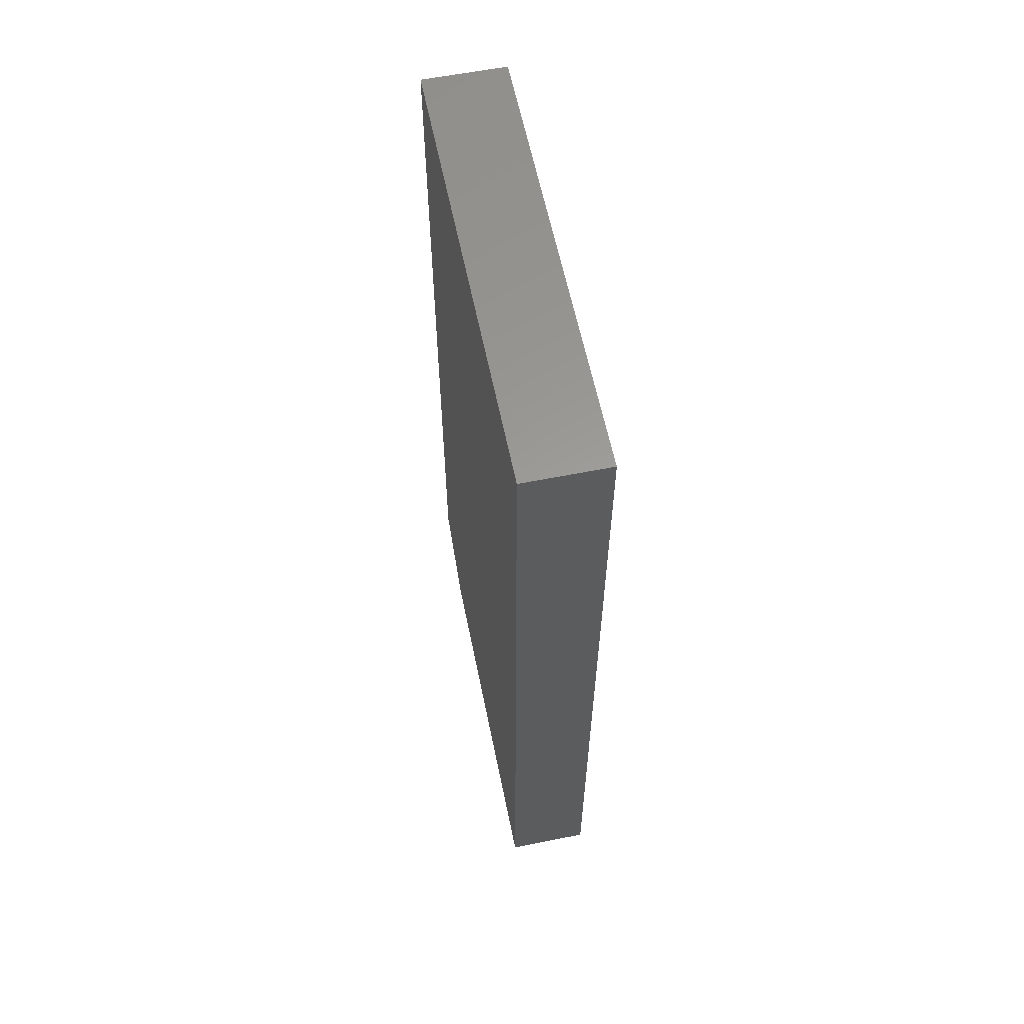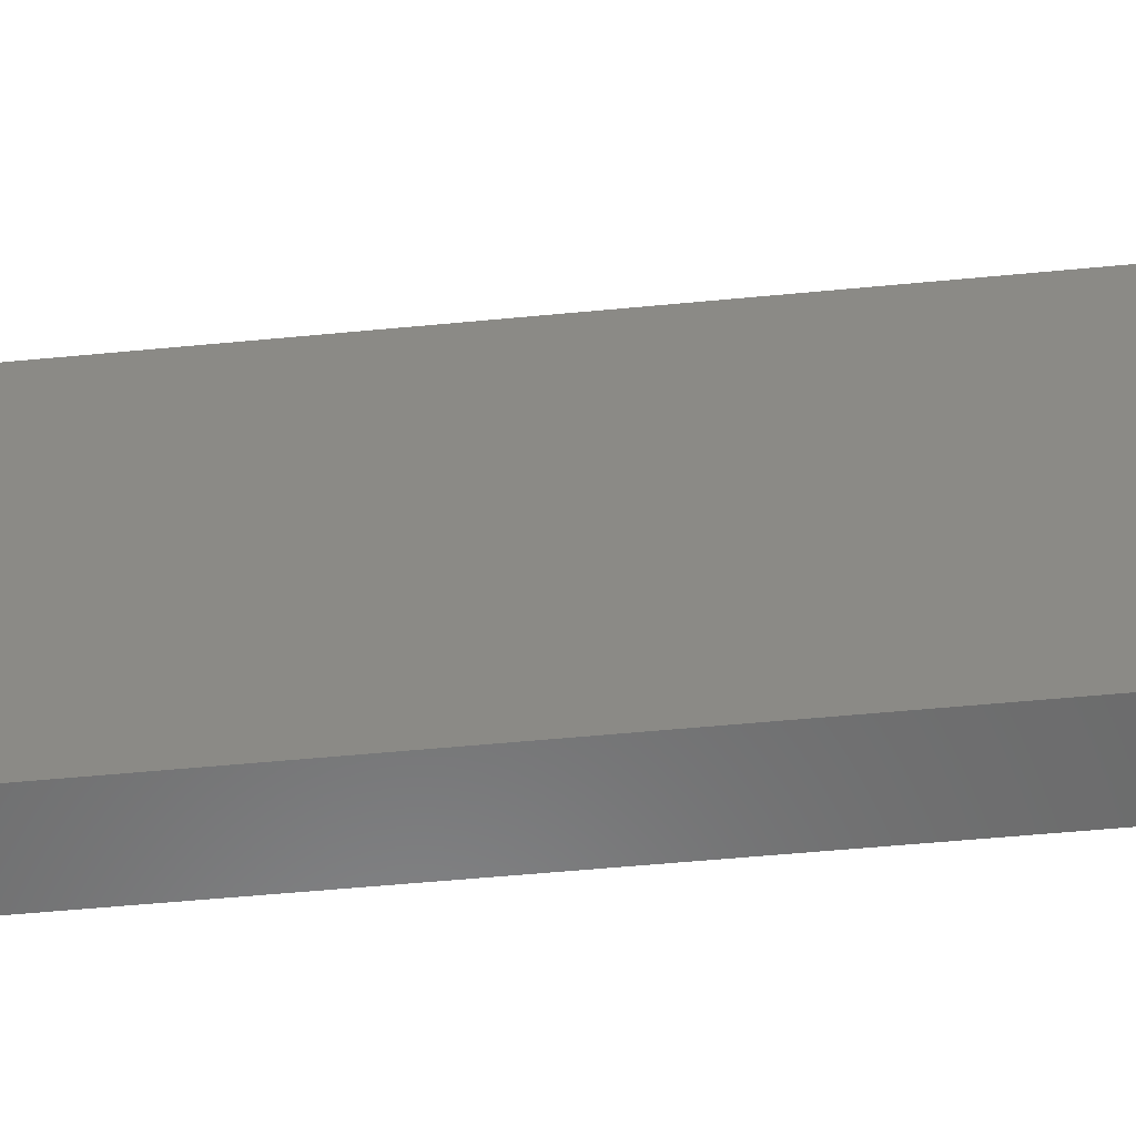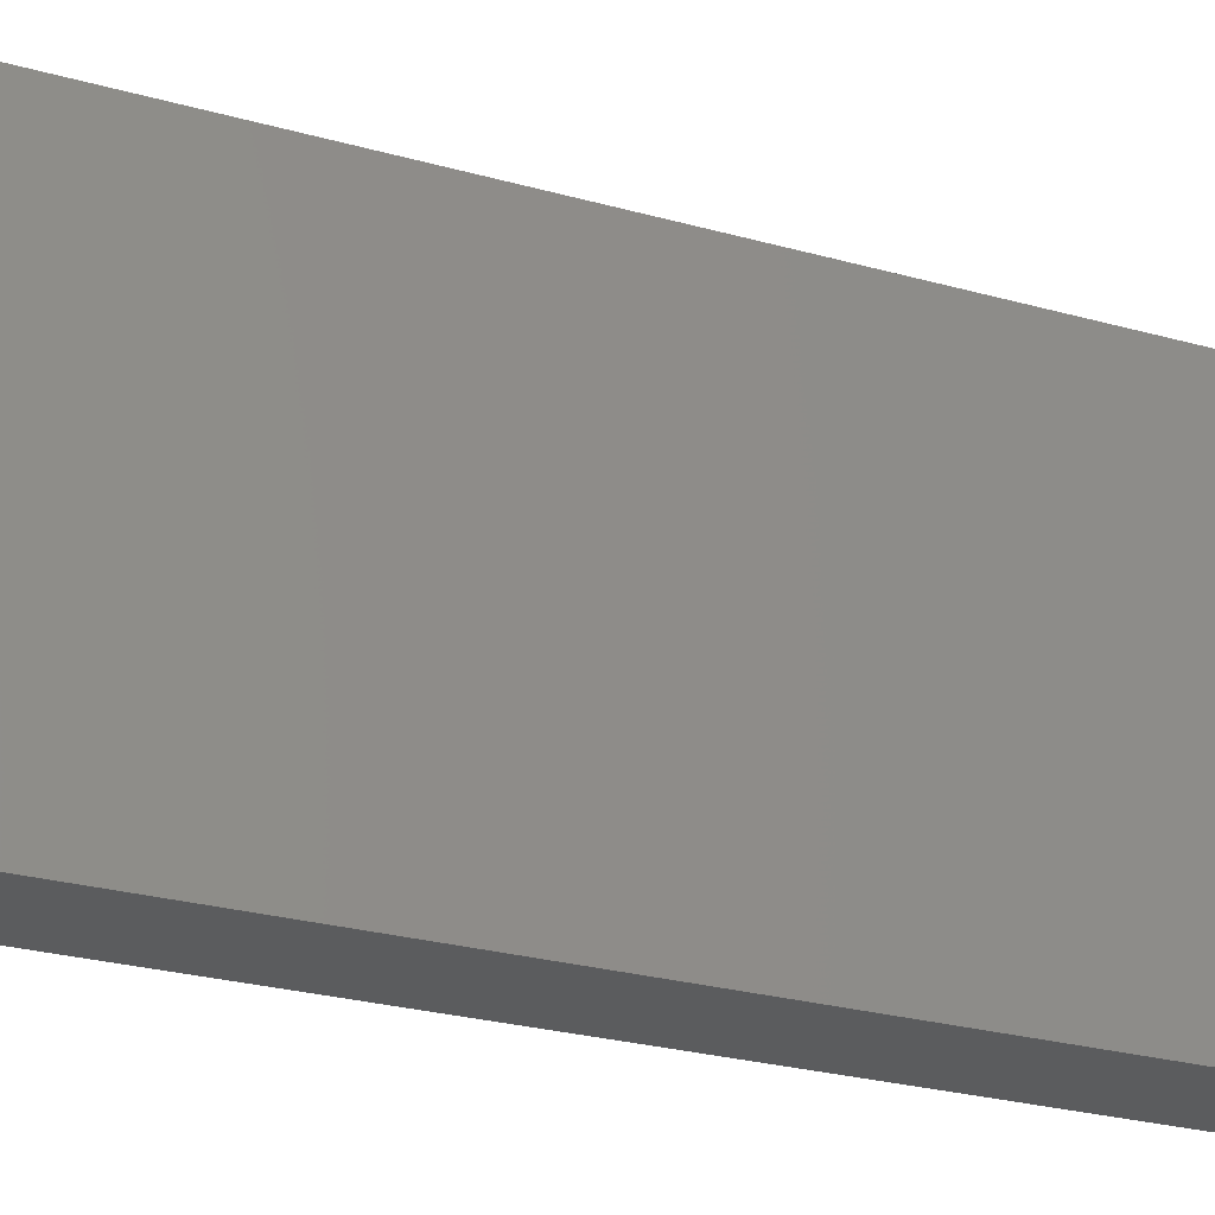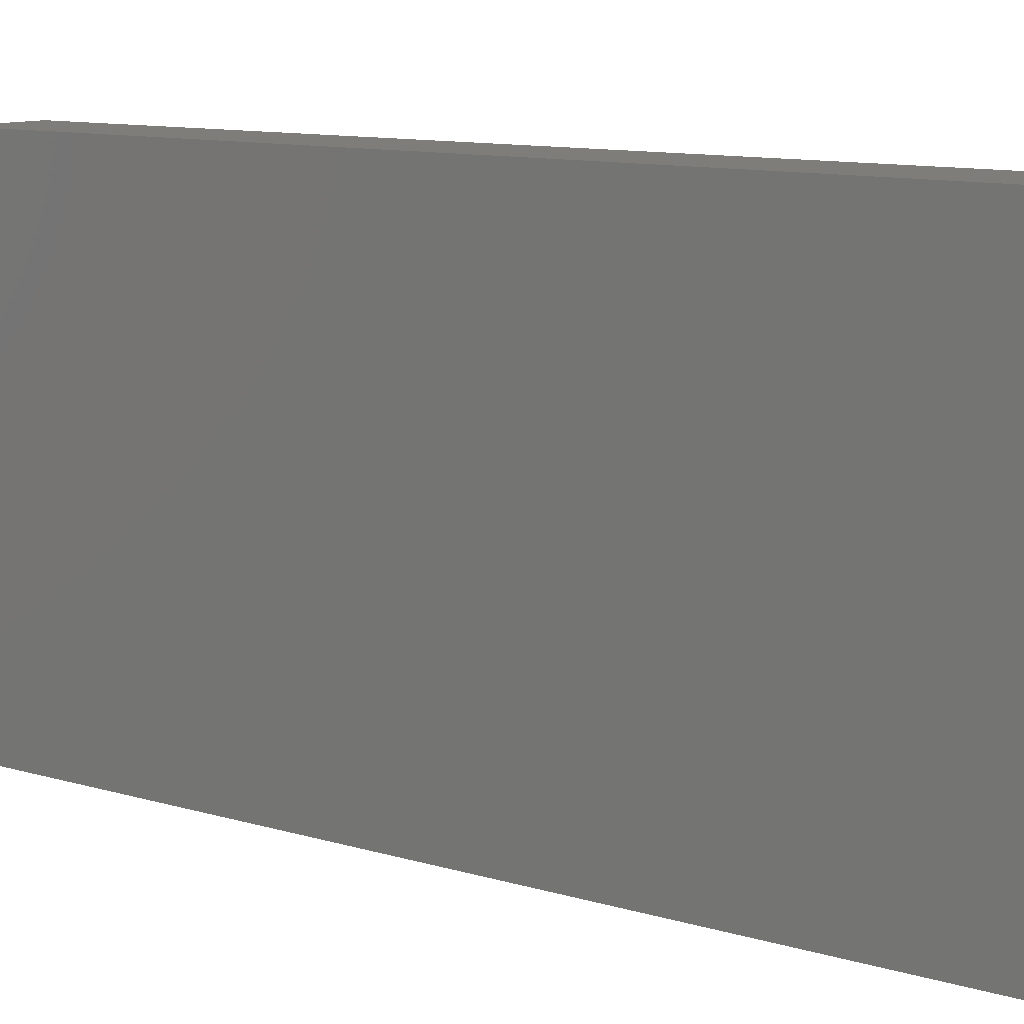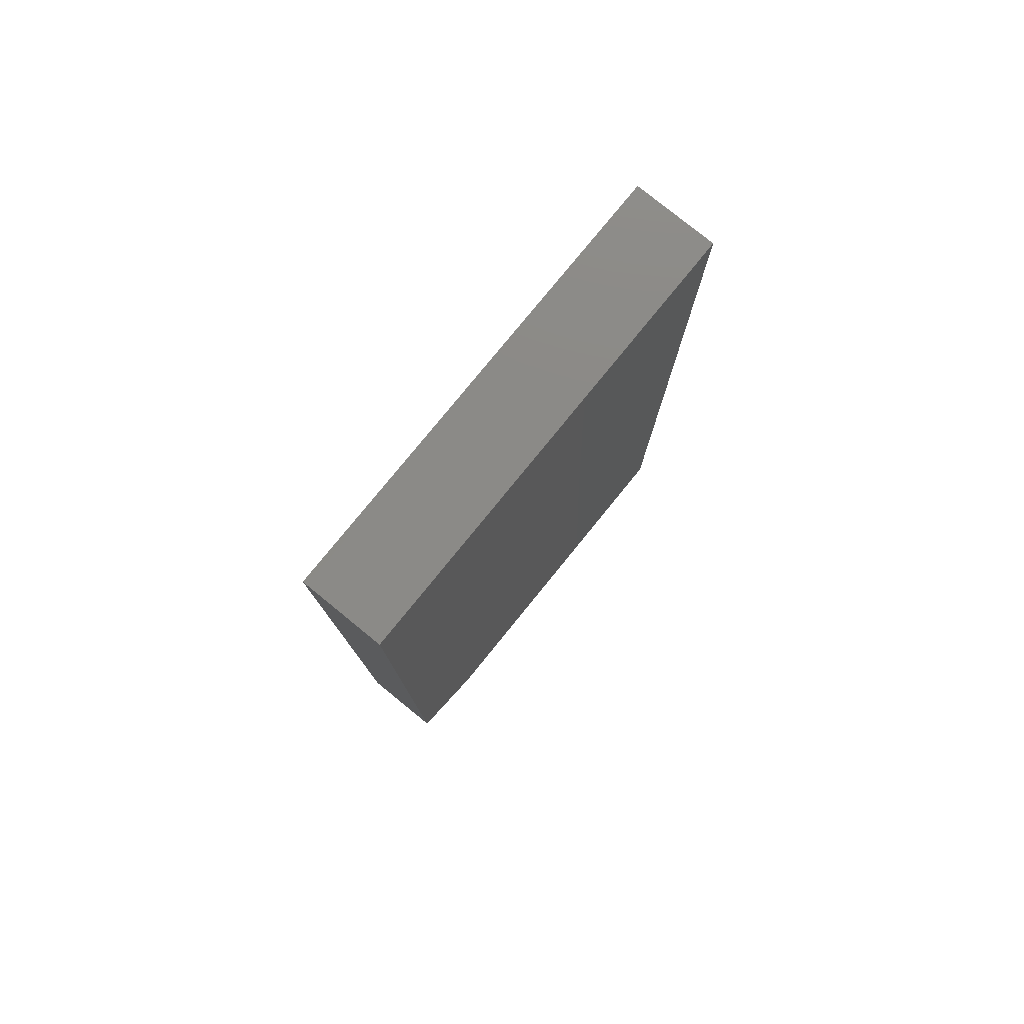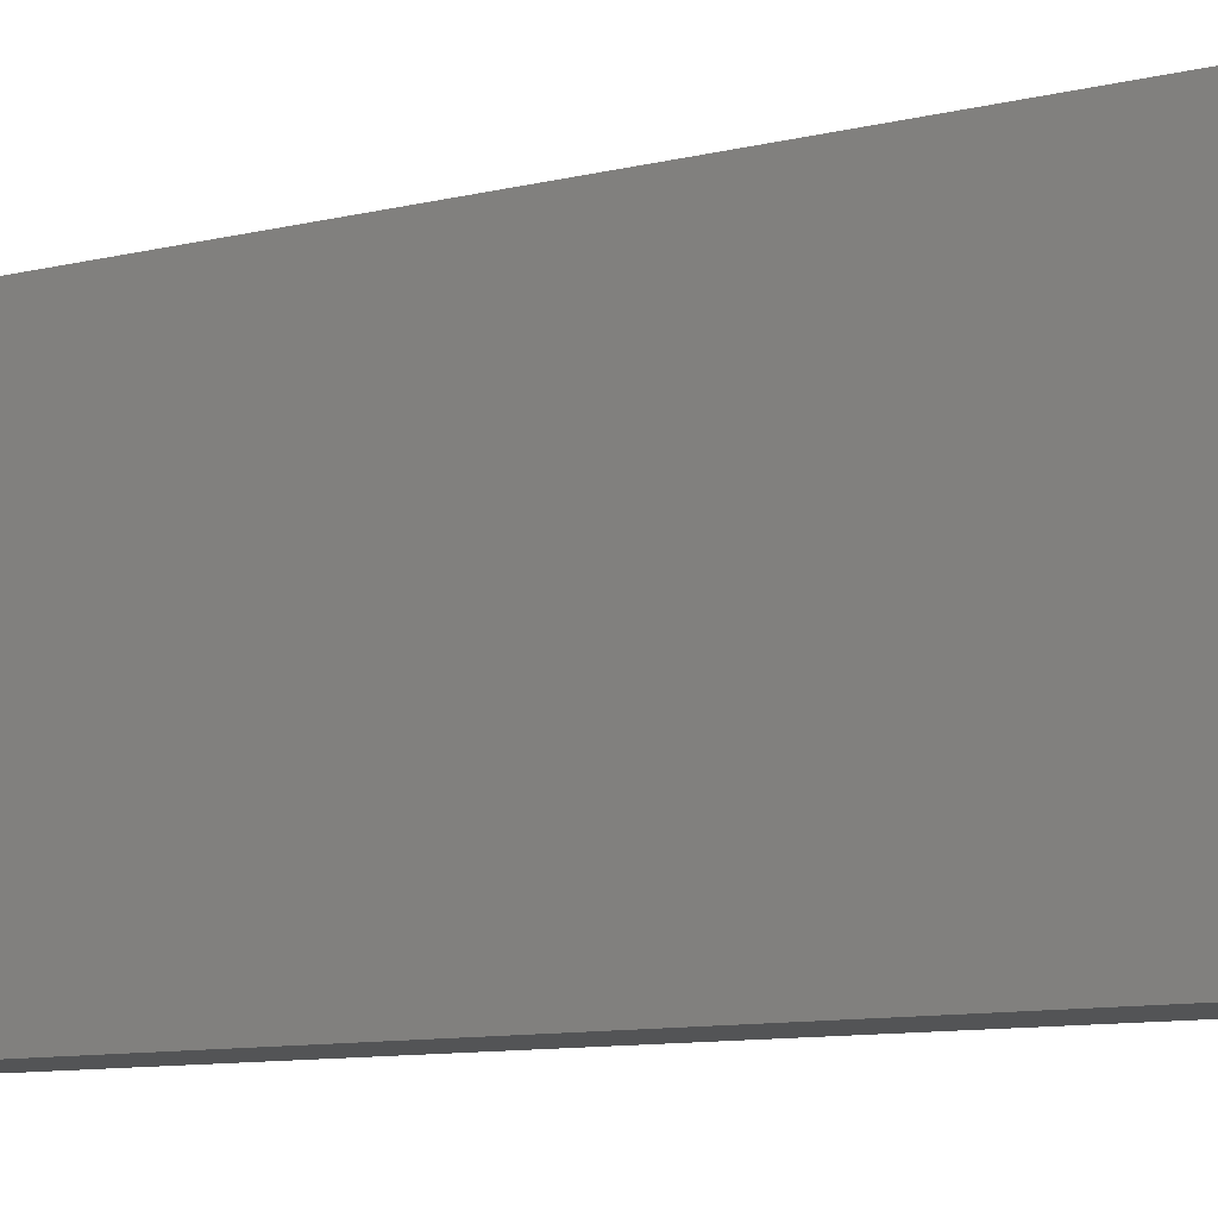
<metadata>
{"format":"stl","ext":"stl","renderer":"f3d","projection":"perspective","resolution":1024,"background":"white","views":[{"elev":60.2,"azim":-11.5,"up":"+Z"},{"elev":-57.6,"azim":-84.4,"up":"+Y"},{"elev":-28.5,"azim":67.6,"up":"+Y"},{"elev":10.7,"azim":127.0,"up":"+Y"},{"elev":78.7,"azim":-140.9,"up":"+Z"},{"elev":-11.4,"azim":-61.2,"up":"+Y"}]}
</metadata>
<code>
# stl→obj: 10 verts, 16 faces
v -0.07031 -0.06637 -0.75
v -0.07031 -0.375 -0.75
v -0.07031 0.003947 -0.7031
v -0.07031 -0.375 0
v -0.07031 0.003947 0
v -8.327e-17 0.003947 0
v -8.327e-17 -0.375 0
v -5.204e-18 0.003947 -0.7031
v 0 -0.375 -0.75
v 2.098e-33 -0.06637 -0.75
f 1 2 3
f 3 2 4
f 3 4 5
f 6 7 8
f 8 7 9
f 8 9 10
f 3 5 8
f 8 5 6
f 2 1 9
f 9 1 10
f 10 1 8
f 8 1 3
f 4 2 7
f 7 2 9
f 5 4 6
f 6 4 7

</code>
